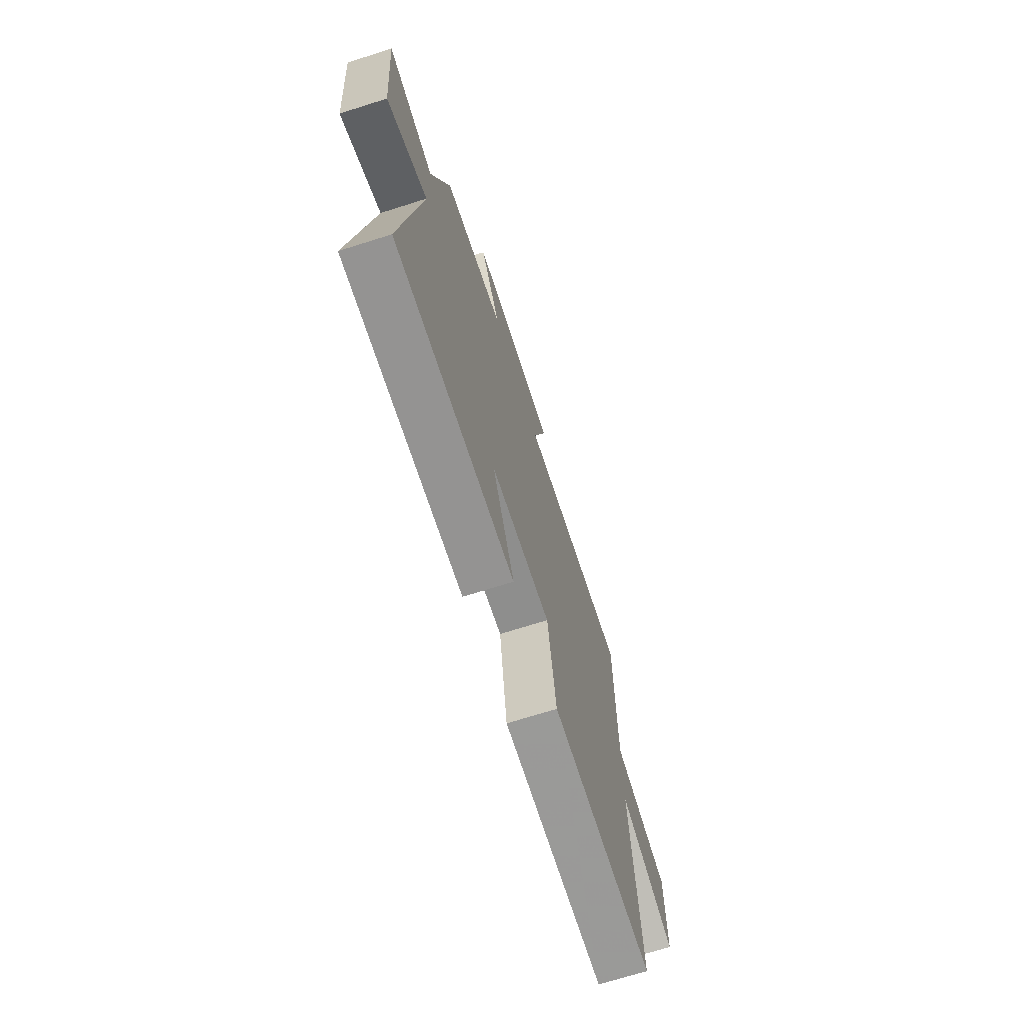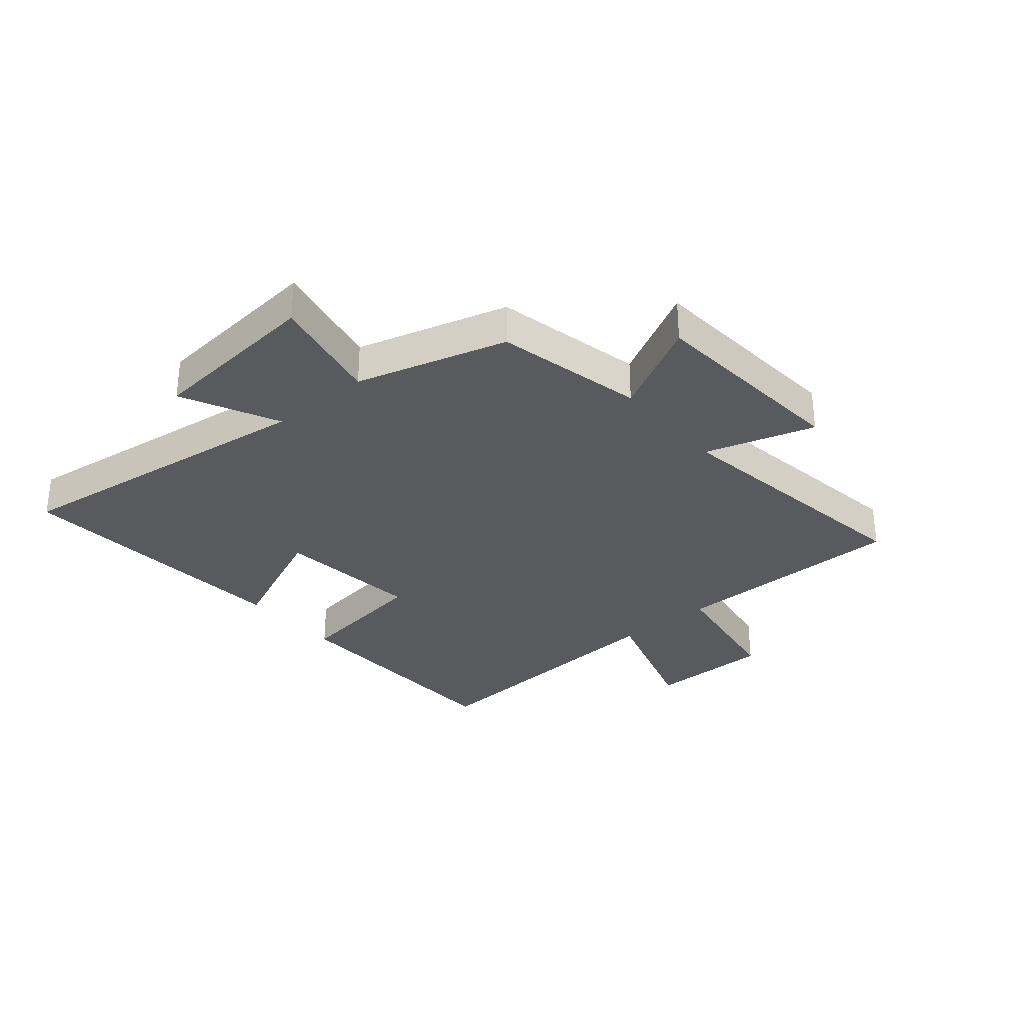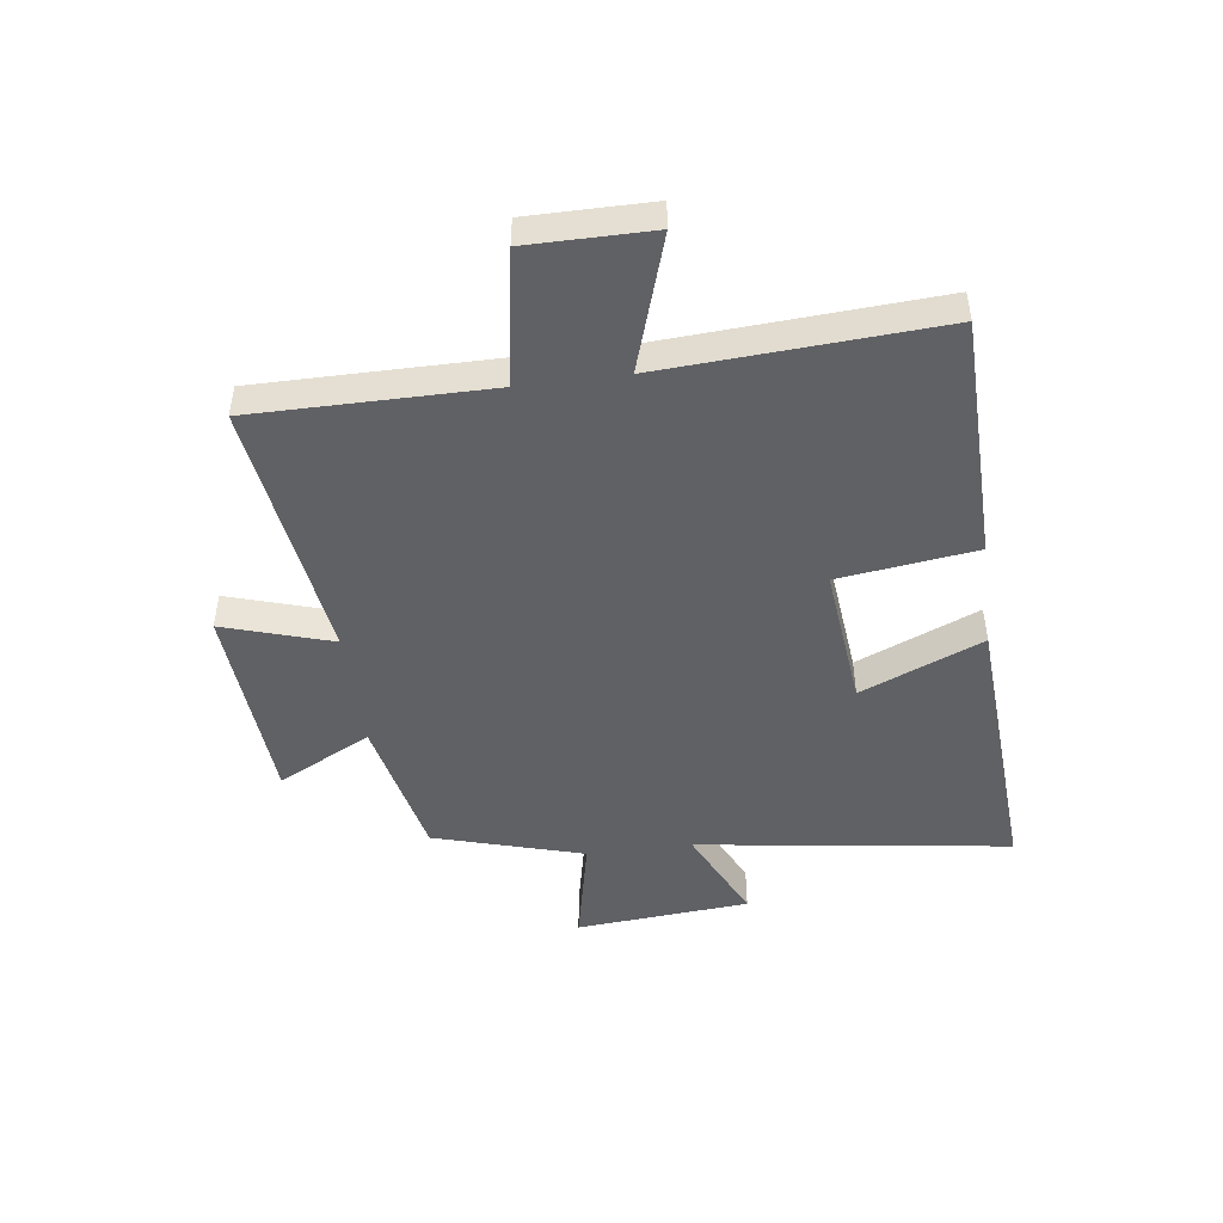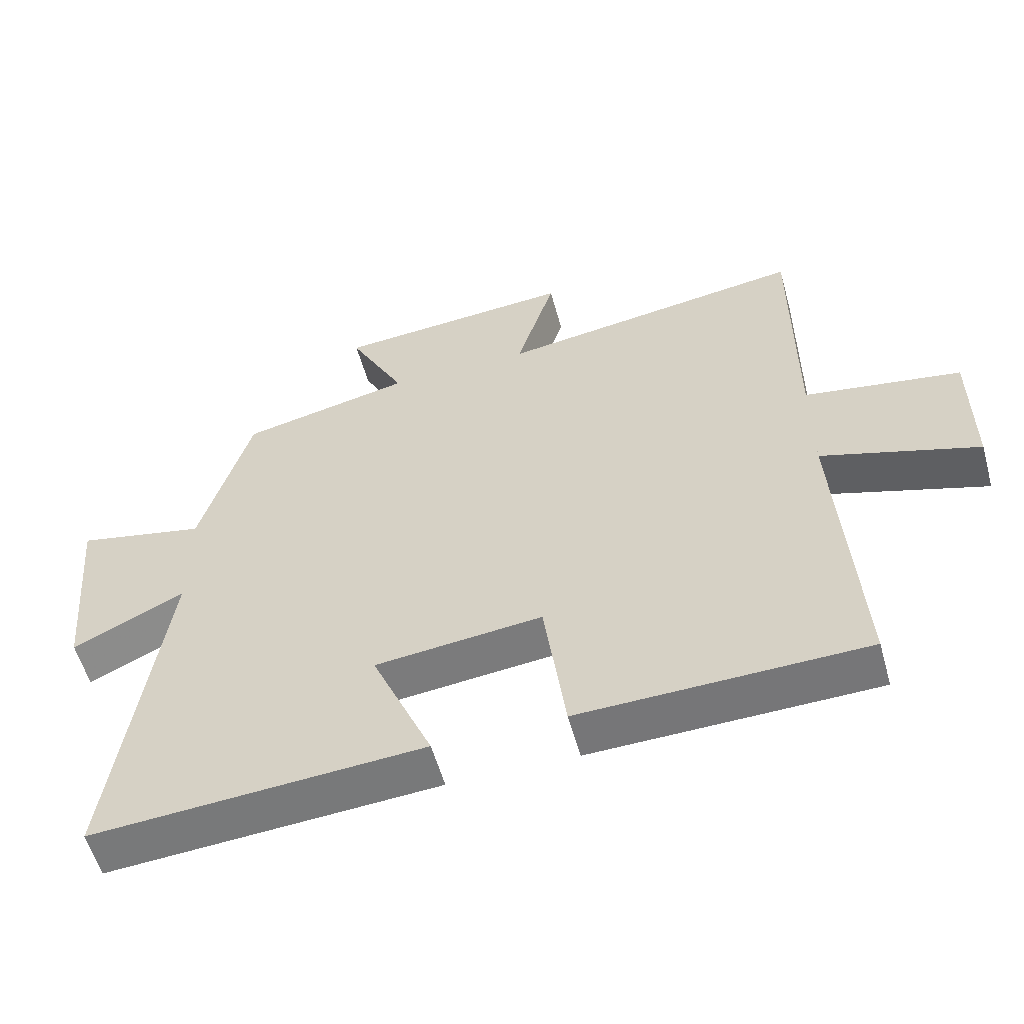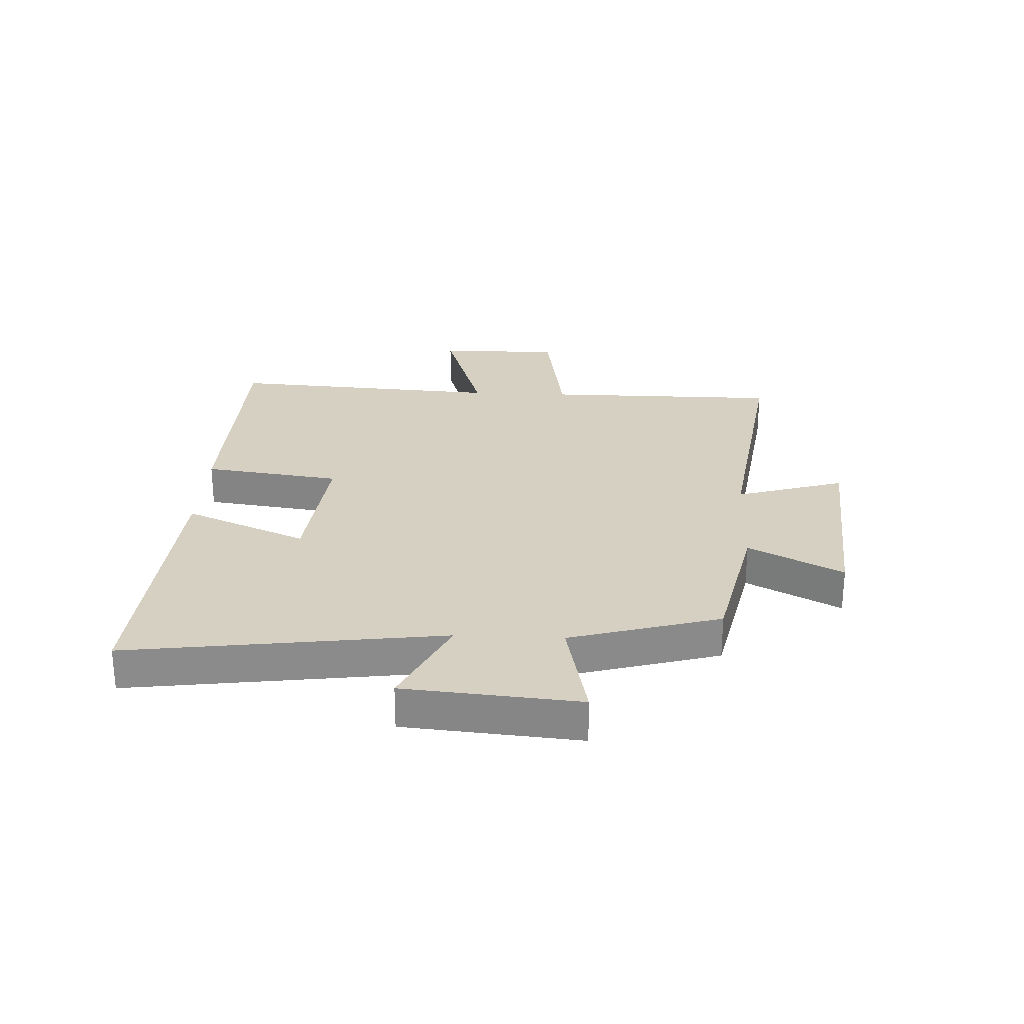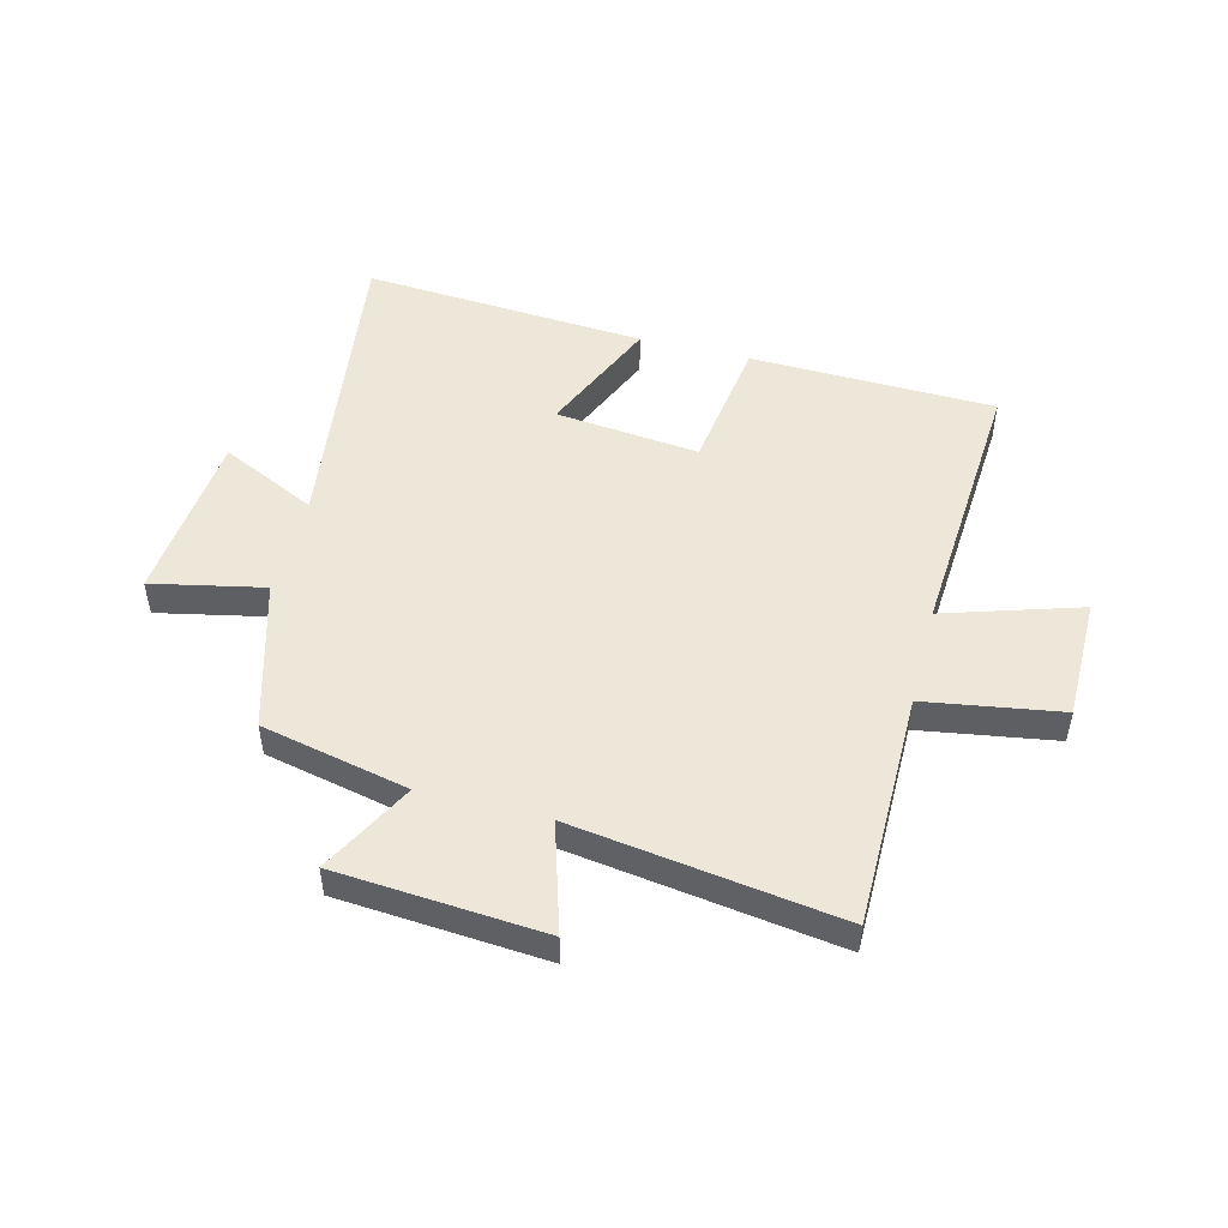
<metadata>
{"format":"obj","ext":"obj","renderer":"f3d","projection":"perspective","resolution":1024,"background":"white","views":[{"elev":-70.4,"azim":-72.4,"up":"+Z"},{"elev":-31.5,"azim":-49.6,"up":"+Y"},{"elev":-47.1,"azim":97.4,"up":"+Y"},{"elev":-56.4,"azim":15.5,"up":"+Z"},{"elev":26.5,"azim":-87.3,"up":"+Y"},{"elev":49.6,"azim":14.5,"up":"+Y"}]}
</metadata>
<code>
v -0.425 0.07 0.445
v -0.171 0.07 0.5
v -0.255 0.07 0.661
v 0.101 0.07 0.687
v 0.043 0.07 0.5
v 0.5 0.07 0.565
v 0.5 0.07 0.159
v 0.733 0.07 0.121
v 0.733 0.07 -0.091
v 0.5 0.07 -0.017
v 0.53 0.07 -0.49
v 0.107 0.07 -0.5
v 0.075 0.07 -0.264
v -0.173 0.07 -0.29
v -0.083 0.07 -0.5
v -0.574 0.07 -0.533
v -0.5 0.07 0.007
v -0.666 0.07 -0.072
v -0.692 0.07 0.228
v -0.5 0.07 0.187
v -0.425 0 0.445
v -0.171 0 0.5
v -0.255 0 0.661
v 0.101 0 0.687
v 0.043 0 0.5
v 0.5 0 0.565
v 0.5 0 0.159
v 0.733 0 0.121
v 0.733 0 -0.091
v 0.5 0 -0.017
v 0.53 0 -0.49
v 0.107 0 -0.5
v 0.075 0 -0.264
v -0.173 0 -0.29
v -0.083 0 -0.5
v -0.574 0 -0.533
v -0.5 0 0.007
v -0.666 0 -0.072
v -0.692 0 0.228
v -0.5 0 0.187
f 17 18 19 20
f 17 20 1 2
f 14 15 16 17
f 13 14 17 2
f 10 11 12 13
f 10 13 2
f 7 8 9 10
f 5 6 7 10
f 5 10 2 3
f 3 4 5
f 40 39 38 37
f 22 21 40 37
f 37 36 35 34
f 22 37 34 33
f 33 32 31 30
f 22 33 30
f 30 29 28 27
f 30 27 26 25
f 23 22 30 25
f 25 24 23
f 1 21 22 2
f 2 22 23 3
f 3 23 24 4
f 4 24 25 5
f 5 25 26 6
f 6 26 27 7
f 7 27 28 8
f 8 28 29 9
f 9 29 30 10
f 10 30 31 11
f 11 31 32 12
f 12 32 33 13
f 13 33 34 14
f 14 34 35 15
f 15 35 36 16
f 16 36 37 17
f 17 37 38 18
f 18 38 39 19
f 19 39 40 20
f 20 40 21 1

</code>
